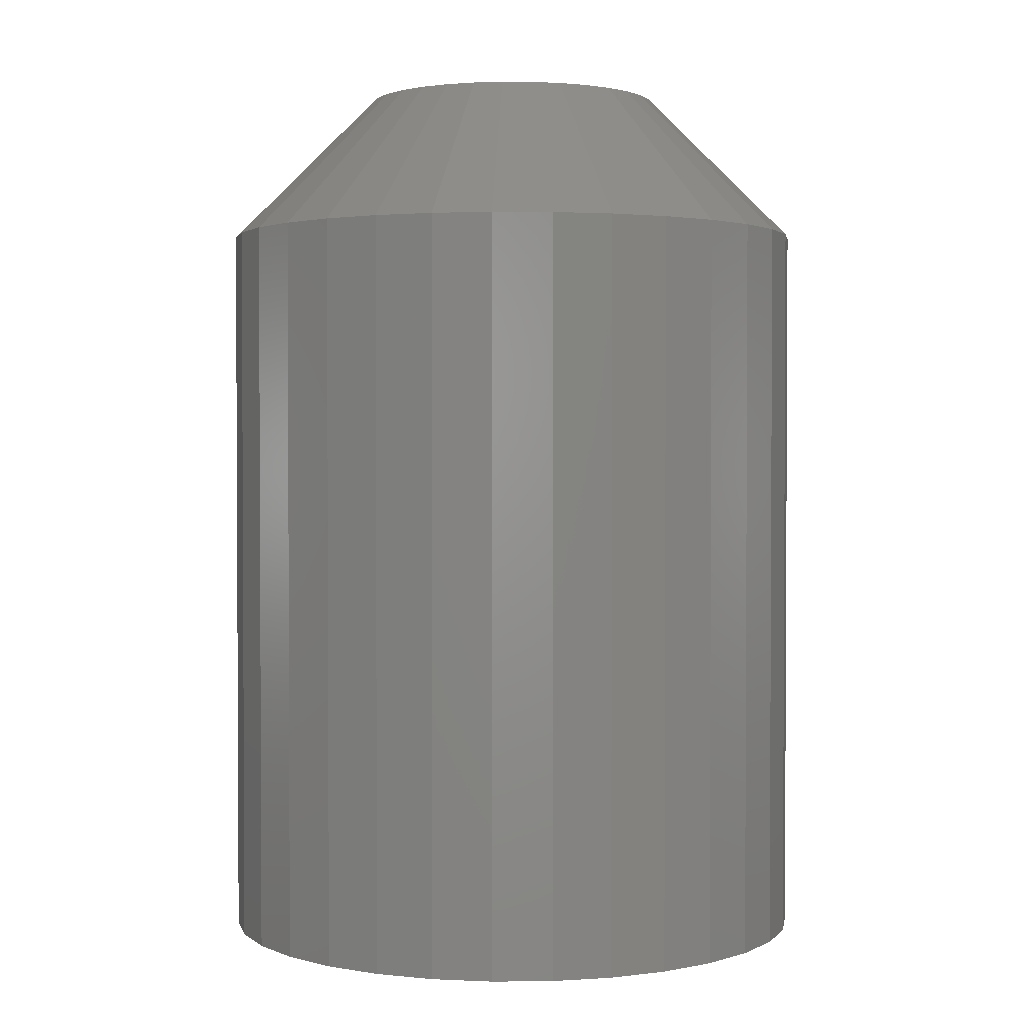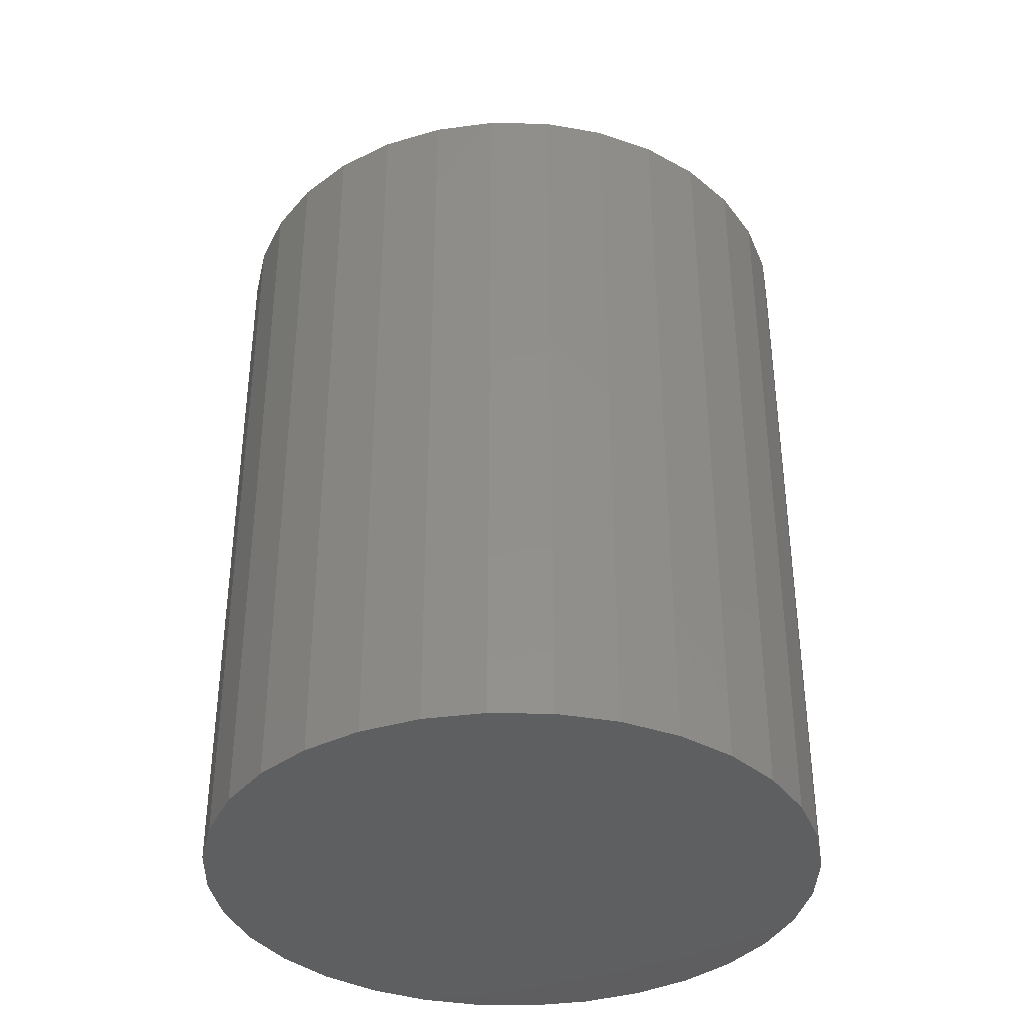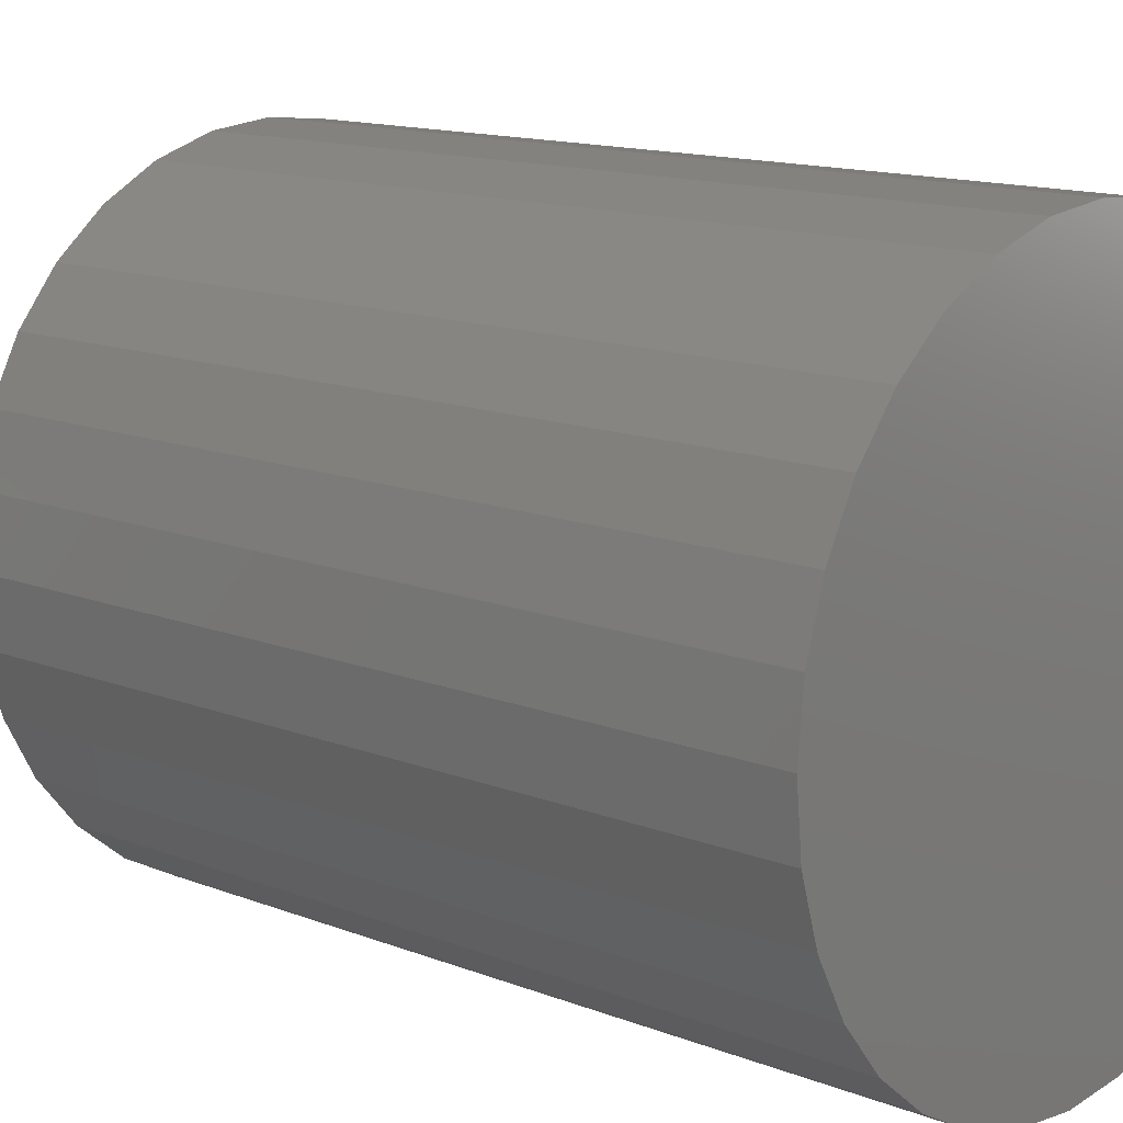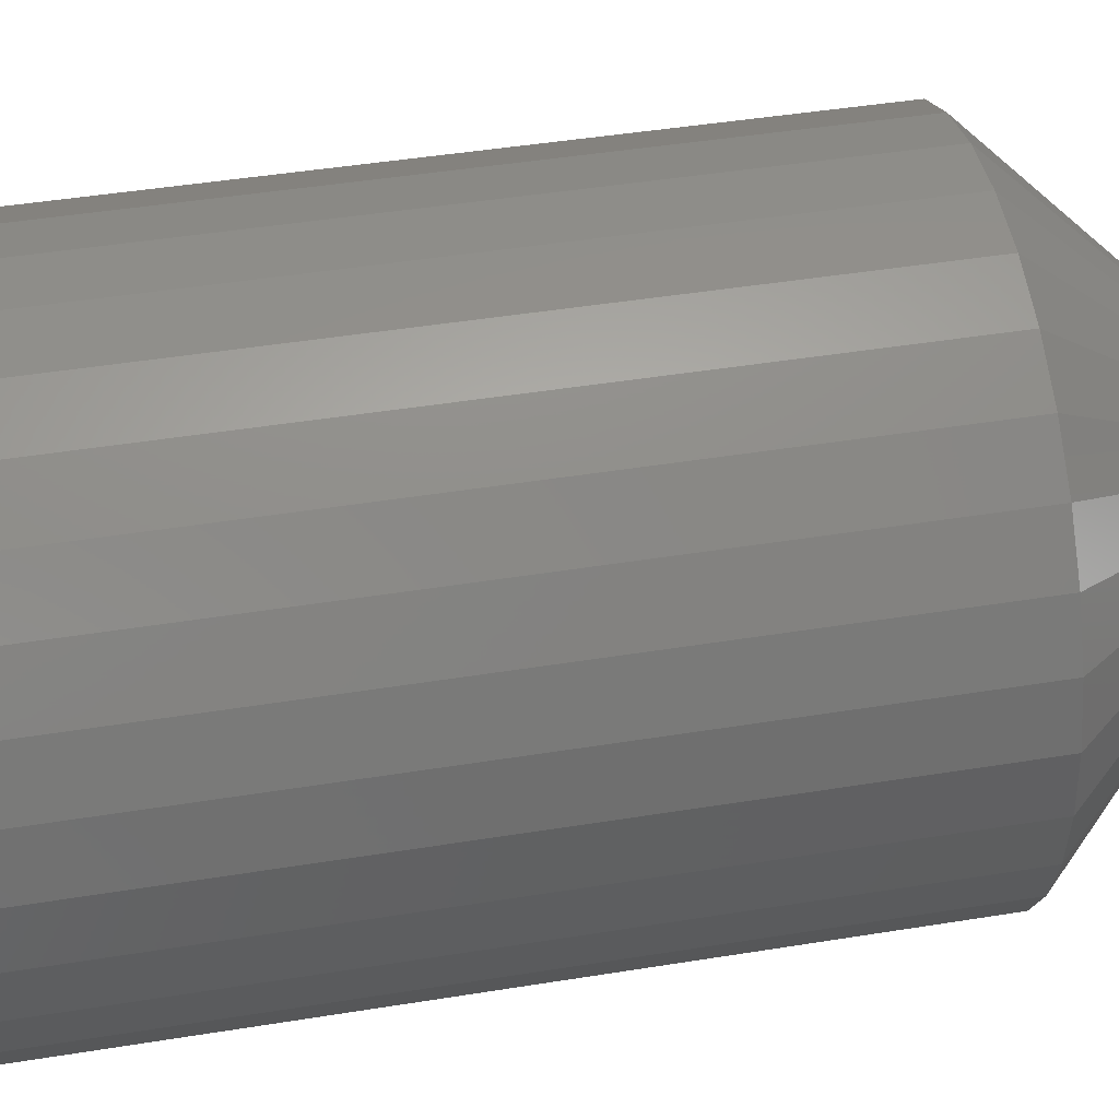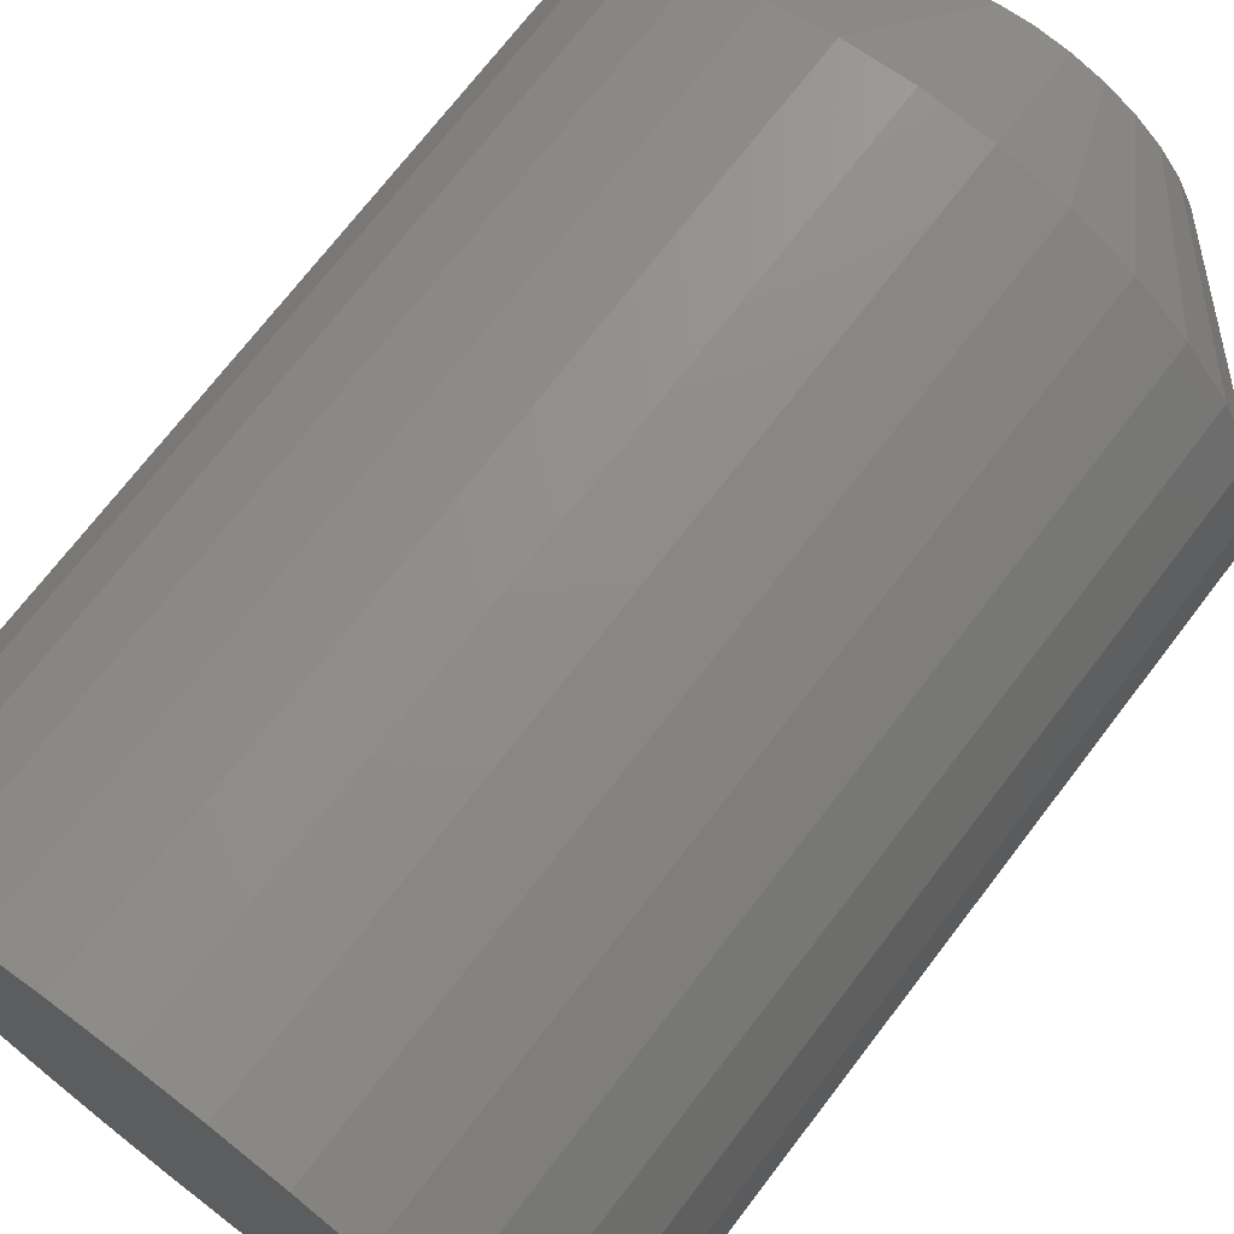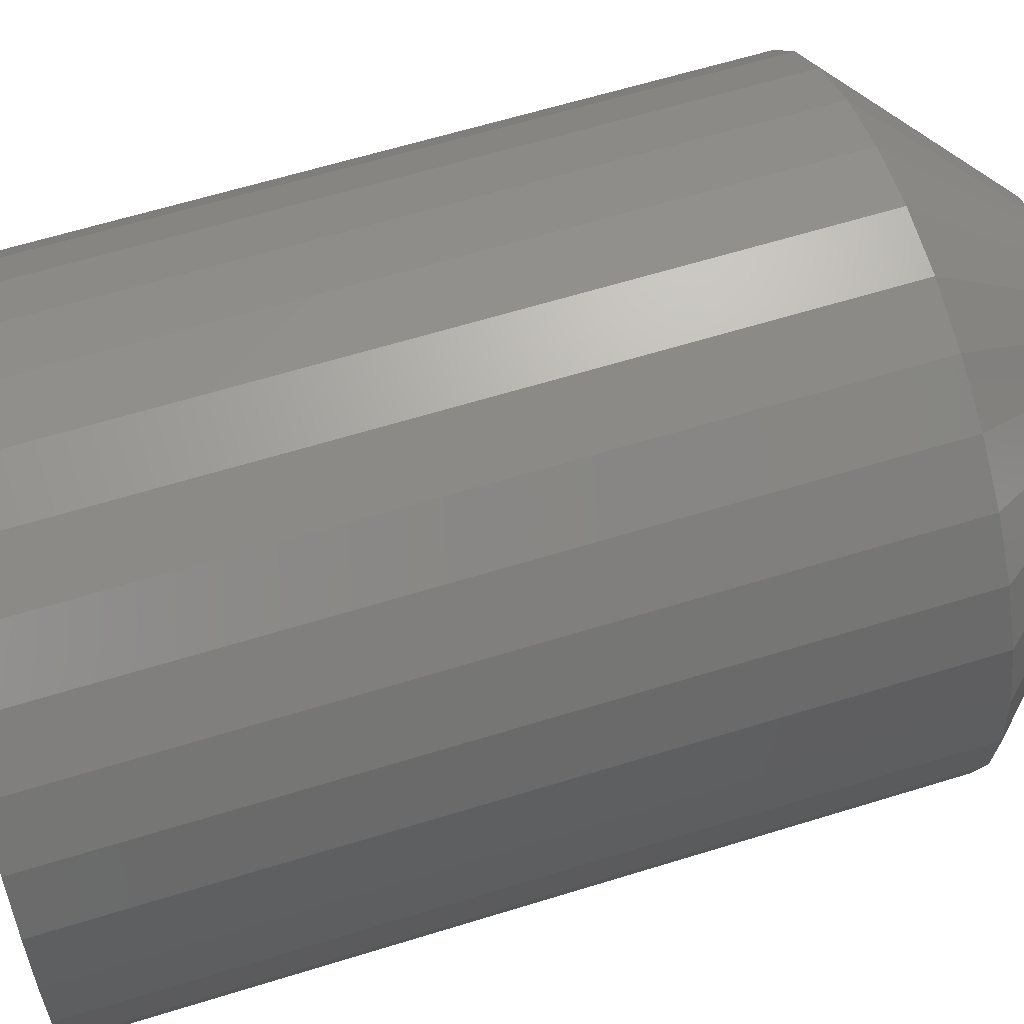
<metadata>
{"format":"stl","ext":"stl","renderer":"f3d","projection":"perspective","resolution":1024,"background":"white","views":[{"elev":1.8,"azim":-108.8,"up":"+Z"},{"elev":-37.2,"azim":172.9,"up":"+Z"},{"elev":13.4,"azim":131.6,"up":"+Y"},{"elev":45.9,"azim":-100.5,"up":"+Y"},{"elev":71.7,"azim":-142.6,"up":"+Y"},{"elev":62.0,"azim":-107.5,"up":"+Y"}]}
</metadata>
<code>
# stl→obj: 96 verts, 188 faces
v 0.4426 0.08348 0.02344
v 0.4422 0.08198 0.02344
v 0.4574 0.08348 0.02344
v 0.4578 0.08198 0.02344
v 0.442 0.08043 0.02344
v 0.4422 0.07887 0.02344
v 0.4426 0.07737 0.02344
v 0.4578 0.07887 0.02344
v 0.4574 0.07737 0.02344
v 0.4434 0.076 0.02344
v 0.4566 0.076 0.02344
v 0.4444 0.07479 0.02344
v 0.4456 0.0738 0.02344
v 0.4556 0.07479 0.02344
v 0.4469 0.07306 0.02344
v 0.4484 0.0726 0.02344
v 0.45 0.07245 0.02344
v 0.4544 0.0738 0.02344
v 0.4516 0.0726 0.02344
v 0.4531 0.07306 0.02344
v 0.458 0.08043 0.02344
v 0.4566 0.08486 0.02344
v 0.4556 0.08607 0.02344
v 0.4544 0.08706 0.02344
v 0.4531 0.0878 0.02344
v 0.4516 0.08825 0.02344
v 0.45 0.0884 0.02344
v 0.4484 0.08825 0.02344
v 0.4469 0.0878 0.02344
v 0.4456 0.08706 0.02344
v 0.4444 0.08607 0.02344
v 0.4434 0.08486 0.02344
v 0.4658 0.08043 -0.02344
v 0.4658 0.08043 0.01562
v 0.4655 0.07735 -0.02344
v 0.4655 0.07735 0.01562
v 0.4646 0.07439 -0.02344
v 0.4646 0.07439 0.01562
v 0.4631 0.07166 -0.02344
v 0.4631 0.07166 0.01562
v 0.4612 0.06926 -0.02344
v 0.4612 0.06926 0.01562
v 0.4588 0.0673 -0.02344
v 0.4588 0.0673 0.01562
v 0.456 0.06584 -0.02344
v 0.456 0.06584 0.01562
v 0.4531 0.06494 -0.02344
v 0.4531 0.06494 0.01562
v 0.45 0.06464 -0.02344
v 0.45 0.06464 0.01562
v 0.4469 0.06494 -0.02344
v 0.4469 0.06494 0.01562
v 0.444 0.06584 -0.02344
v 0.444 0.06584 0.01562
v 0.4412 0.0673 -0.02344
v 0.4412 0.0673 0.01562
v 0.4388 0.06926 -0.02344
v 0.4388 0.06926 0.01562
v 0.4369 0.07166 -0.02344
v 0.4369 0.07166 0.01562
v 0.4354 0.07439 -0.02344
v 0.4354 0.07439 0.01562
v 0.4345 0.07735 -0.02344
v 0.4345 0.07735 0.01562
v 0.4342 0.08043 -0.02344
v 0.4342 0.08043 0.01562
v 0.4345 0.08351 -0.02344
v 0.4345 0.08351 0.01562
v 0.4354 0.08647 -0.02344
v 0.4354 0.08647 0.01562
v 0.4369 0.0892 -0.02344
v 0.4369 0.0892 0.01562
v 0.4388 0.09159 -0.02344
v 0.4388 0.09159 0.01562
v 0.4412 0.09356 -0.02344
v 0.4412 0.09356 0.01562
v 0.444 0.09502 -0.02344
v 0.444 0.09502 0.01562
v 0.4469 0.09591 -0.02344
v 0.4469 0.09591 0.01562
v 0.45 0.09622 -0.02344
v 0.45 0.09622 0.01562
v 0.4531 0.09591 -0.02344
v 0.4531 0.09591 0.01562
v 0.456 0.09502 -0.02344
v 0.456 0.09502 0.01562
v 0.4588 0.09356 -0.02344
v 0.4588 0.09356 0.01562
v 0.4612 0.09159 -0.02344
v 0.4612 0.09159 0.01562
v 0.4631 0.0892 -0.02344
v 0.4631 0.0892 0.01562
v 0.4646 0.08647 -0.02344
v 0.4646 0.08647 0.01562
v 0.4655 0.08351 -0.02344
v 0.4655 0.08351 0.01562
f 1 2 3
f 3 2 4
f 5 4 2
f 6 7 8
f 8 7 9
f 7 10 9
f 9 10 11
f 10 12 11
f 11 12 13
f 11 13 14
f 14 13 15
f 14 15 16
f 16 17 14
f 18 14 17
f 18 17 19
f 18 19 20
f 21 4 5
f 21 5 6
f 21 6 8
f 22 23 24
f 22 24 25
f 22 25 26
f 22 26 27
f 22 27 28
f 22 28 29
f 22 29 30
f 22 30 31
f 22 31 32
f 22 32 1
f 22 1 3
f 33 34 35
f 35 34 36
f 35 36 37
f 37 36 38
f 37 38 39
f 39 38 40
f 39 40 41
f 41 40 42
f 41 42 43
f 43 42 44
f 43 44 45
f 45 44 46
f 45 46 47
f 47 46 48
f 47 48 49
f 49 48 50
f 49 50 51
f 51 50 52
f 51 52 53
f 53 52 54
f 53 54 55
f 55 54 56
f 55 56 57
f 57 56 58
f 57 58 59
f 59 58 60
f 59 60 61
f 61 60 62
f 61 62 63
f 63 62 64
f 63 64 65
f 65 64 66
f 65 66 67
f 67 66 68
f 67 68 69
f 69 68 70
f 69 70 71
f 71 70 72
f 71 72 73
f 73 72 74
f 73 74 75
f 75 74 76
f 75 76 77
f 77 76 78
f 77 78 79
f 79 78 80
f 79 80 81
f 81 80 82
f 81 82 83
f 83 82 84
f 83 84 85
f 85 84 86
f 85 86 87
f 87 86 88
f 87 88 89
f 89 88 90
f 89 90 91
f 91 90 92
f 91 92 93
f 93 92 94
f 93 94 95
f 95 94 96
f 95 96 33
f 33 96 34
f 5 2 66
f 2 68 66
f 34 96 21
f 96 4 21
f 96 94 3
f 4 96 3
f 92 90 22
f 22 94 92
f 3 94 22
f 88 86 25
f 24 88 25
f 24 23 88
f 84 82 26
f 26 86 84
f 25 86 26
f 80 78 29
f 28 80 29
f 28 27 80
f 76 74 30
f 30 78 76
f 29 78 30
f 72 70 1
f 32 72 1
f 32 31 72
f 2 70 68
f 1 70 2
f 23 22 90
f 90 88 23
f 27 26 82
f 82 80 27
f 31 30 74
f 74 72 31
f 21 8 34
f 8 36 34
f 66 64 5
f 64 6 5
f 64 62 7
f 6 64 7
f 60 58 10
f 10 62 60
f 7 62 10
f 56 54 15
f 13 56 15
f 13 12 56
f 52 50 16
f 16 54 52
f 15 54 16
f 48 46 20
f 19 48 20
f 19 17 48
f 44 42 18
f 18 46 44
f 20 46 18
f 40 38 9
f 11 40 9
f 11 14 40
f 8 38 36
f 9 38 8
f 12 10 58
f 58 56 12
f 17 16 50
f 50 48 17
f 14 18 42
f 42 40 14
f 71 73 89
f 91 71 89
f 69 71 91
f 93 69 91
f 39 59 37
f 57 59 39
f 41 57 39
f 55 57 41
f 43 55 41
f 43 53 55
f 51 53 43
f 45 51 43
f 45 49 51
f 47 49 45
f 87 89 73
f 87 73 75
f 87 75 77
f 87 77 79
f 87 79 81
f 87 81 83
f 87 83 85
f 59 61 37
f 37 61 63
f 37 63 35
f 35 63 65
f 35 65 33
f 33 65 67
f 33 67 95
f 95 67 69
f 95 69 93

</code>
